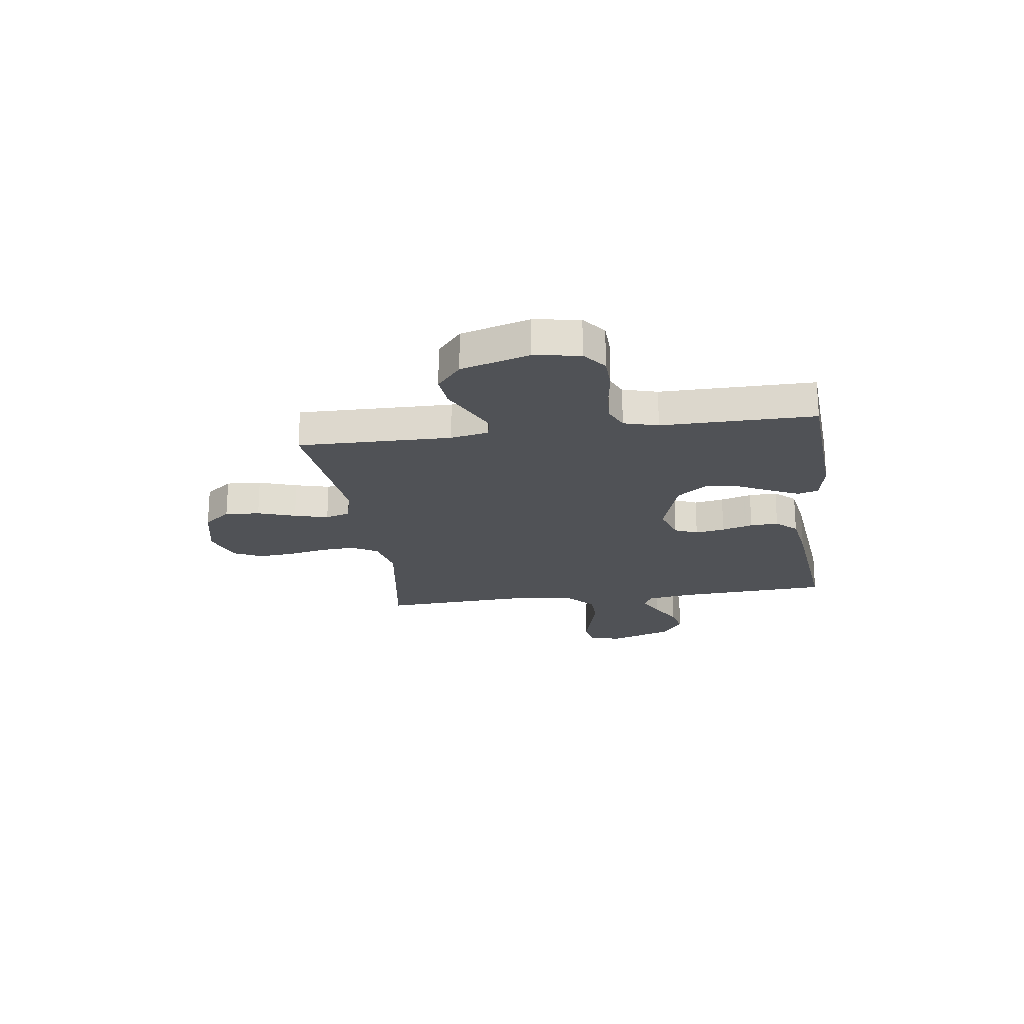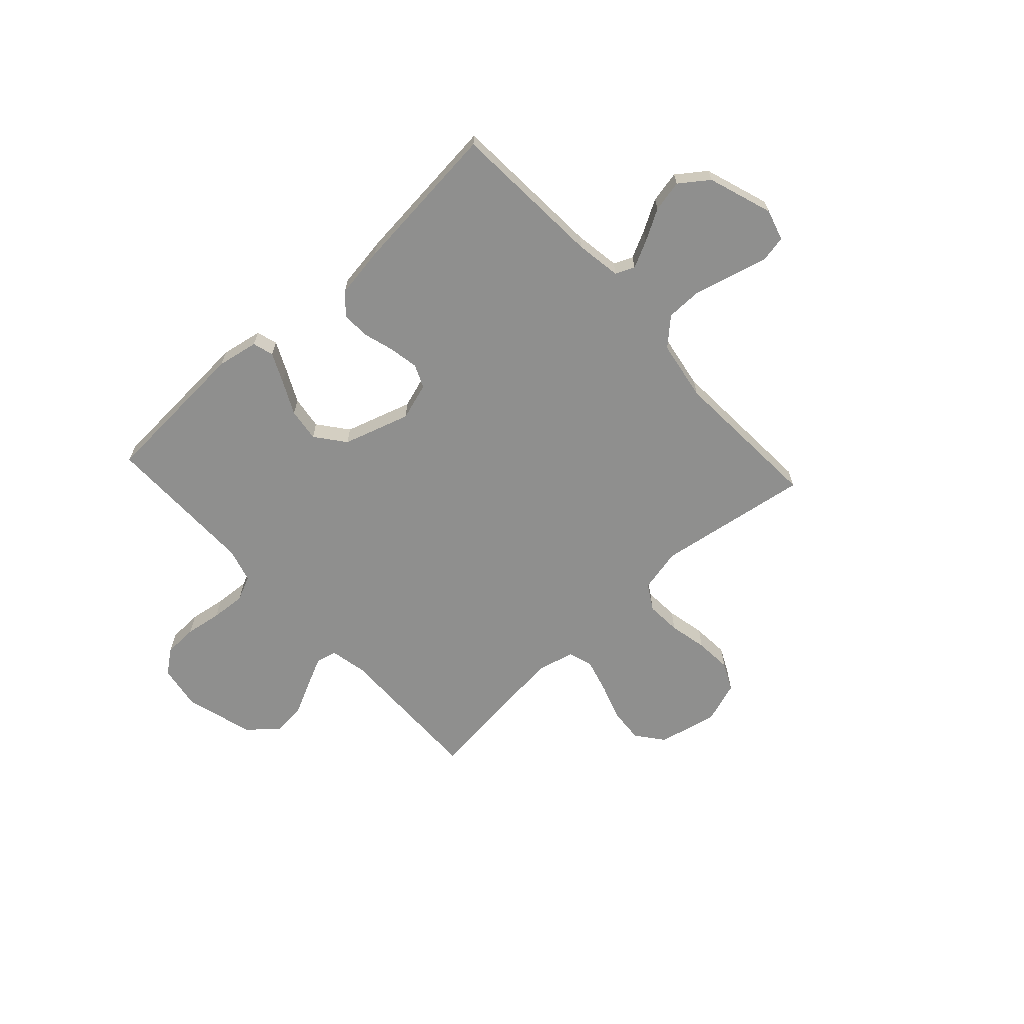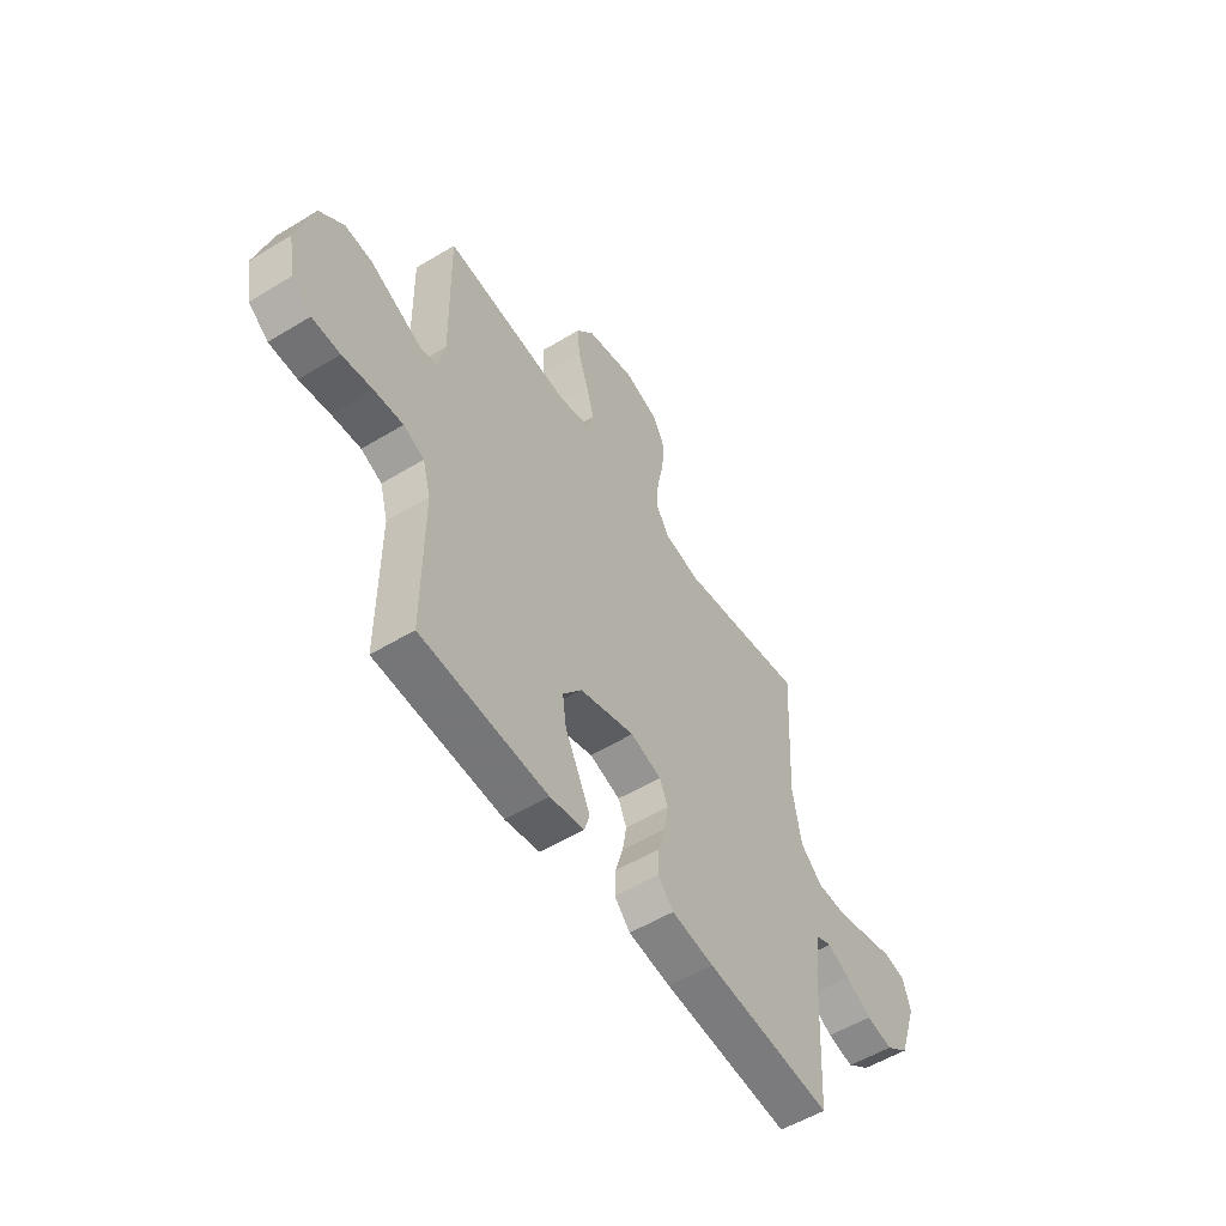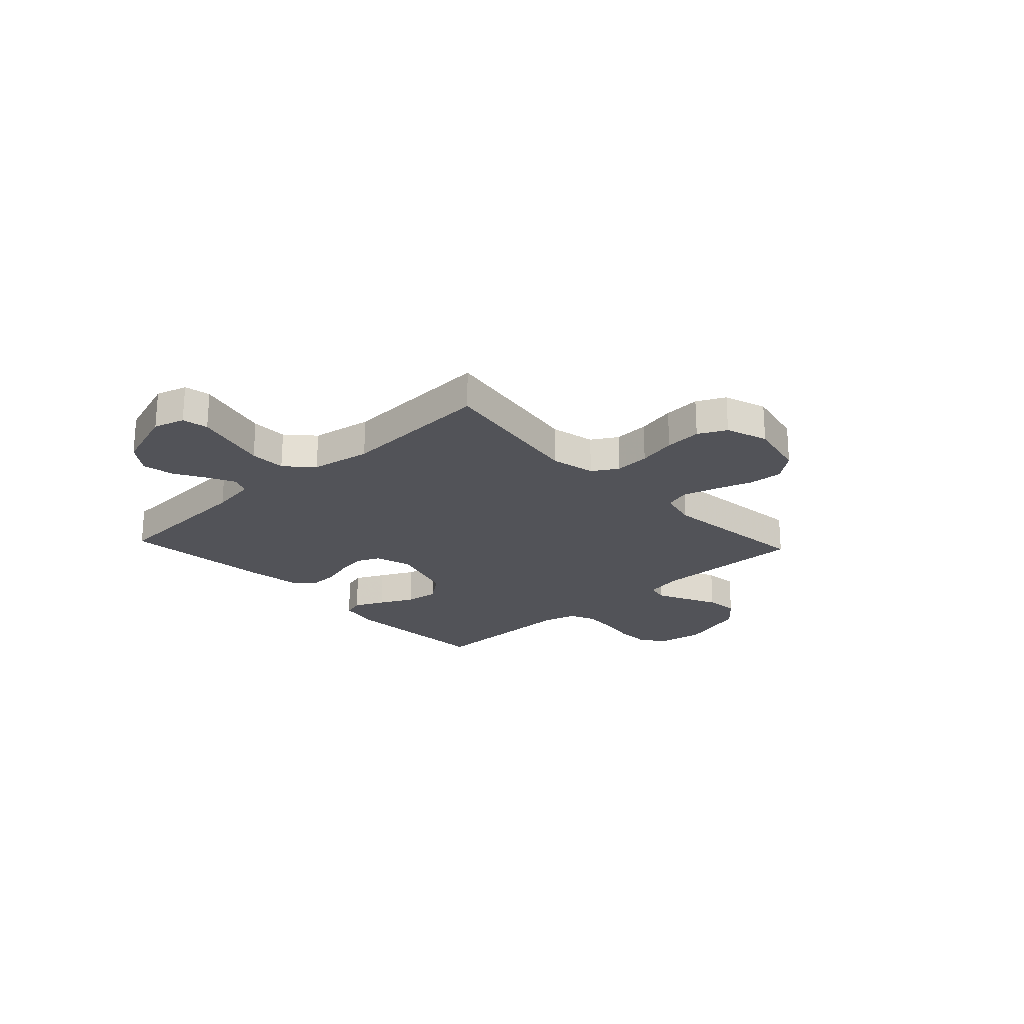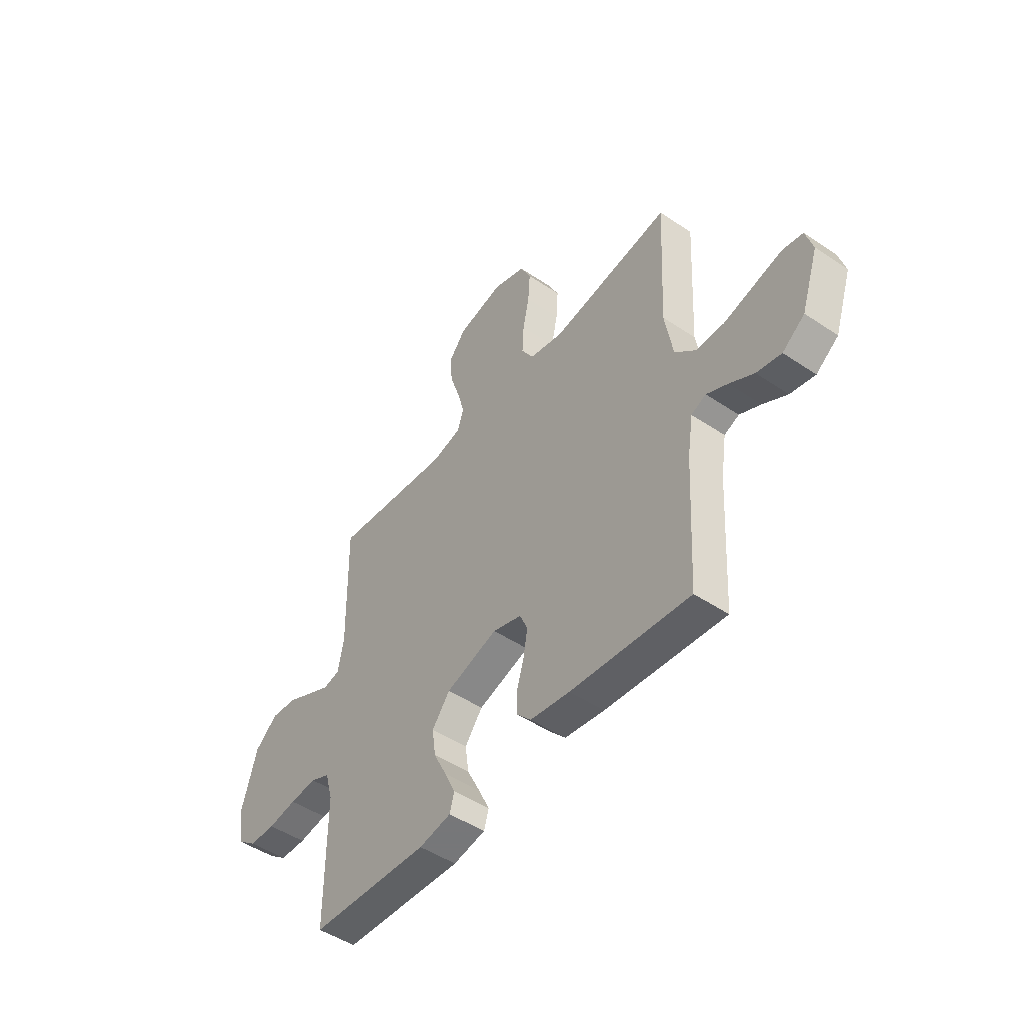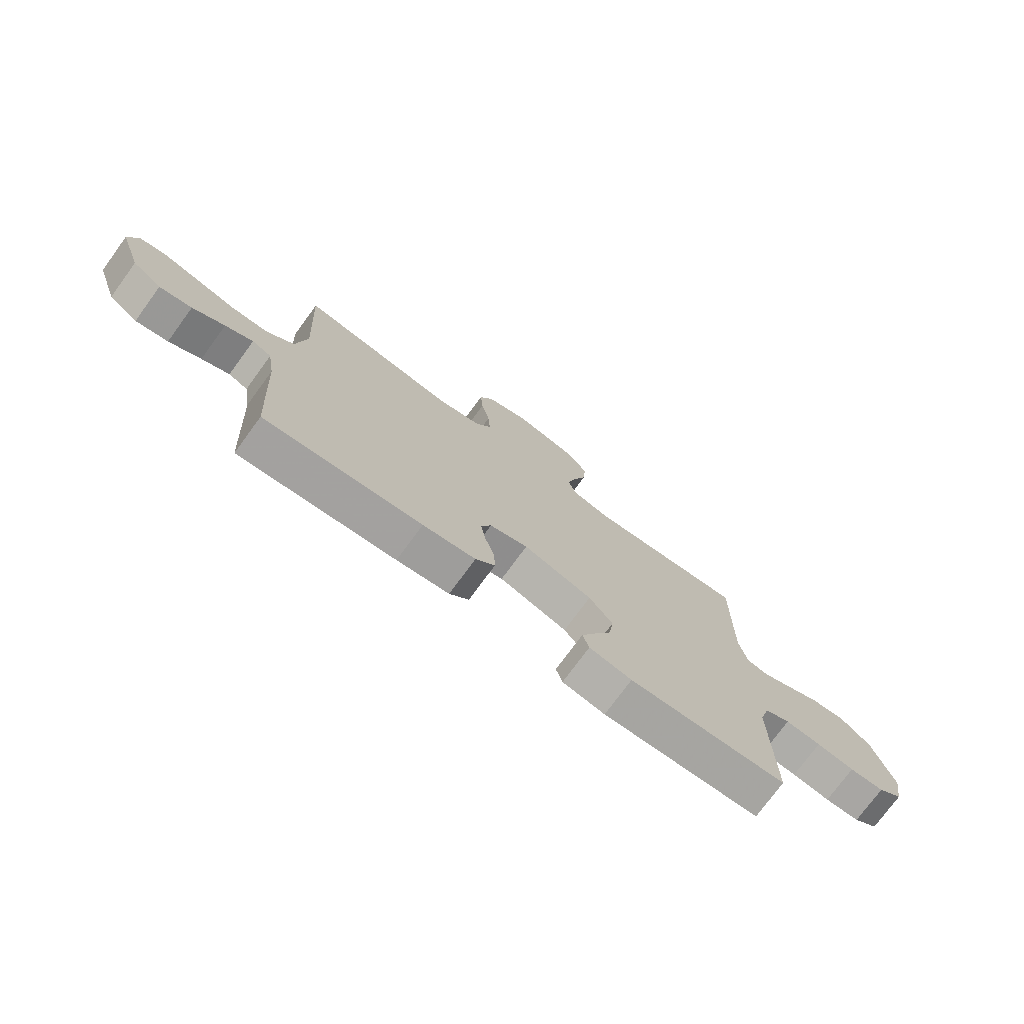
<metadata>
{"format":"obj","ext":"obj","renderer":"f3d","projection":"perspective","resolution":1024,"background":"white","views":[{"elev":-21.1,"azim":98.0,"up":"+Y"},{"elev":-65.2,"azim":-137.4,"up":"+Y"},{"elev":-54.3,"azim":122.8,"up":"+Z"},{"elev":-22.6,"azim":-47.0,"up":"+Y"},{"elev":-48.3,"azim":-126.9,"up":"+Z"},{"elev":-75.2,"azim":-36.2,"up":"+Z"}]}
</metadata>
<code>
v 0.5 0.07 -0.5
v 0.2 0.07 -0.517
v 0.119 0.07 -0.502
v 0.107 0.07 -0.461
v 0.134 0.07 -0.404
v 0.167 0.07 -0.338
v 0.176 0.07 -0.273
v 0.131 0.07 -0.215
v 0 0.07 -0.174
v -0.073 0.07 -0.197
v -0.093 0.07 -0.242
v -0.083 0.07 -0.3
v -0.065 0.07 -0.361
v -0.063 0.07 -0.416
v -0.1 0.07 -0.456
v -0.2 0.07 -0.471
v -0.5 0.07 -0.5
v -0.517 0.07 -0.2
v -0.531 0.07 -0.11
v -0.568 0.07 -0.094
v -0.621 0.07 -0.12
v -0.682 0.07 -0.155
v -0.744 0.07 -0.168
v -0.8 0.07 -0.127
v -0.843 0.07 0
v -0.825 0.07 0.061
v -0.774 0.07 0.071
v -0.704 0.07 0.053
v -0.627 0.07 0.033
v -0.556 0.07 0.034
v -0.504 0.07 0.082
v -0.484 0.07 0.2
v -0.5 0.07 0.5
v -0.2 0.07 0.453
v -0.114 0.07 0.472
v -0.084 0.07 0.522
v -0.088 0.07 0.591
v -0.104 0.07 0.666
v -0.109 0.07 0.738
v -0.082 0.07 0.793
v 0 0.07 0.821
v 0.116 0.07 0.795
v 0.158 0.07 0.742
v 0.153 0.07 0.674
v 0.128 0.07 0.6
v 0.11 0.07 0.534
v 0.125 0.07 0.485
v 0.2 0.07 0.467
v 0.5 0.07 0.5
v 0.495 0.07 0.2
v 0.51 0.07 0.126
v 0.551 0.07 0.117
v 0.608 0.07 0.144
v 0.674 0.07 0.176
v 0.739 0.07 0.182
v 0.796 0.07 0.134
v 0.835 0.07 0
v 0.82 0.07 -0.089
v 0.773 0.07 -0.125
v 0.707 0.07 -0.127
v 0.635 0.07 -0.116
v 0.567 0.07 -0.111
v 0.518 0.07 -0.133
v 0.499 0.07 -0.2
v 0.5 0 -0.5
v 0.2 0 -0.517
v 0.119 0 -0.502
v 0.107 0 -0.461
v 0.134 0 -0.404
v 0.167 0 -0.338
v 0.176 0 -0.273
v 0.131 0 -0.215
v 0 0 -0.174
v -0.073 0 -0.197
v -0.093 0 -0.242
v -0.083 0 -0.3
v -0.065 0 -0.361
v -0.063 0 -0.416
v -0.1 0 -0.456
v -0.2 0 -0.471
v -0.5 0 -0.5
v -0.517 0 -0.2
v -0.531 0 -0.11
v -0.568 0 -0.094
v -0.621 0 -0.12
v -0.682 0 -0.155
v -0.744 0 -0.168
v -0.8 0 -0.127
v -0.843 0 0
v -0.825 0 0.061
v -0.774 0 0.071
v -0.704 0 0.053
v -0.627 0 0.033
v -0.556 0 0.034
v -0.504 0 0.082
v -0.484 0 0.2
v -0.5 0 0.5
v -0.2 0 0.453
v -0.114 0 0.472
v -0.084 0 0.522
v -0.088 0 0.591
v -0.104 0 0.666
v -0.109 0 0.738
v -0.082 0 0.793
v 0 0 0.821
v 0.116 0 0.795
v 0.158 0 0.742
v 0.153 0 0.674
v 0.128 0 0.6
v 0.11 0 0.534
v 0.125 0 0.485
v 0.2 0 0.467
v 0.5 0 0.5
v 0.495 0 0.2
v 0.51 0 0.126
v 0.551 0 0.117
v 0.608 0 0.144
v 0.674 0 0.176
v 0.739 0 0.182
v 0.796 0 0.134
v 0.835 0 0
v 0.82 0 -0.089
v 0.773 0 -0.125
v 0.707 0 -0.127
v 0.635 0 -0.116
v 0.567 0 -0.111
v 0.518 0 -0.133
v 0.499 0 -0.2
f 59 60 61
f 58 59 61
f 57 58 61
f 56 57 61
f 55 56 61
f 54 55 61
f 53 54 61
f 52 53 61 62
f 51 52 62 63
f 48 49 50
f 51 63 64
f 50 51 64
f 48 50 64
f 47 48 64
f 43 44 45
f 42 43 45
f 41 42 45
f 40 41 45
f 39 40 45
f 38 39 45
f 37 38 45
f 36 37 45 46
f 35 36 46 47
f 32 33 34
f 35 47 64
f 34 35 64
f 32 34 64
f 31 32 64
f 27 28 29
f 26 27 29
f 25 26 29
f 24 25 29
f 23 24 29
f 22 23 29
f 21 22 29
f 20 21 29 30
f 30 31 64
f 20 30 64
f 19 20 64
f 16 17 18
f 15 16 18
f 14 15 18
f 13 14 18
f 12 13 18
f 11 12 18 19
f 4 5 6
f 3 4 6
f 2 3 6
f 1 2 6
f 64 1 6
f 64 6 7
f 10 11 19
f 9 10 19
f 9 19 64
f 8 9 64
f 7 8 64
f 125 124 123
f 125 123 122
f 125 122 121
f 125 121 120
f 125 120 119
f 125 119 118
f 125 118 117
f 126 125 117 116
f 127 126 116 115
f 114 113 112
f 128 127 115
f 128 115 114
f 128 114 112
f 128 112 111
f 109 108 107
f 109 107 106
f 109 106 105
f 109 105 104
f 109 104 103
f 109 103 102
f 109 102 101
f 110 109 101 100
f 111 110 100 99
f 98 97 96
f 128 111 99
f 128 99 98
f 128 98 96
f 128 96 95
f 93 92 91
f 93 91 90
f 93 90 89
f 93 89 88
f 93 88 87
f 93 87 86
f 93 86 85
f 94 93 85 84
f 128 95 94
f 128 94 84
f 128 84 83
f 82 81 80
f 82 80 79
f 82 79 78
f 82 78 77
f 82 77 76
f 83 82 76 75
f 70 69 68
f 70 68 67
f 70 67 66
f 70 66 65
f 70 65 128
f 71 70 128
f 83 75 74
f 83 74 73
f 128 83 73
f 128 73 72
f 128 72 71
f 1 65 66 2
f 2 66 67 3
f 3 67 68 4
f 4 68 69 5
f 5 69 70 6
f 6 70 71 7
f 7 71 72 8
f 8 72 73 9
f 9 73 74 10
f 10 74 75 11
f 11 75 76 12
f 12 76 77 13
f 13 77 78 14
f 14 78 79 15
f 15 79 80 16
f 16 80 81 17
f 17 81 82 18
f 18 82 83 19
f 19 83 84 20
f 20 84 85 21
f 21 85 86 22
f 22 86 87 23
f 23 87 88 24
f 24 88 89 25
f 25 89 90 26
f 26 90 91 27
f 27 91 92 28
f 28 92 93 29
f 29 93 94 30
f 30 94 95 31
f 31 95 96 32
f 32 96 97 33
f 33 97 98 34
f 34 98 99 35
f 35 99 100 36
f 36 100 101 37
f 37 101 102 38
f 38 102 103 39
f 39 103 104 40
f 40 104 105 41
f 41 105 106 42
f 42 106 107 43
f 43 107 108 44
f 44 108 109 45
f 45 109 110 46
f 46 110 111 47
f 47 111 112 48
f 48 112 113 49
f 49 113 114 50
f 50 114 115 51
f 51 115 116 52
f 52 116 117 53
f 53 117 118 54
f 54 118 119 55
f 55 119 120 56
f 56 120 121 57
f 57 121 122 58
f 58 122 123 59
f 59 123 124 60
f 60 124 125 61
f 61 125 126 62
f 62 126 127 63
f 63 127 128 64
f 64 128 65 1

</code>
